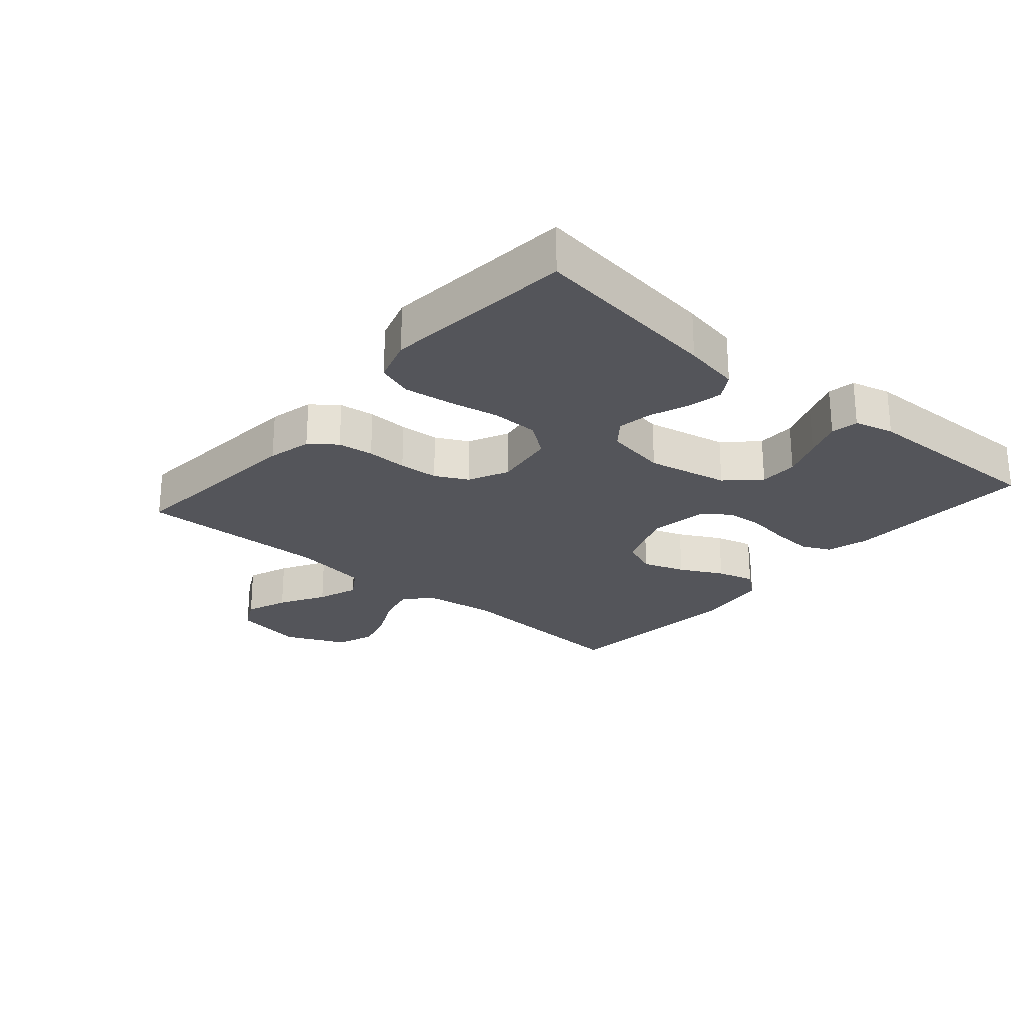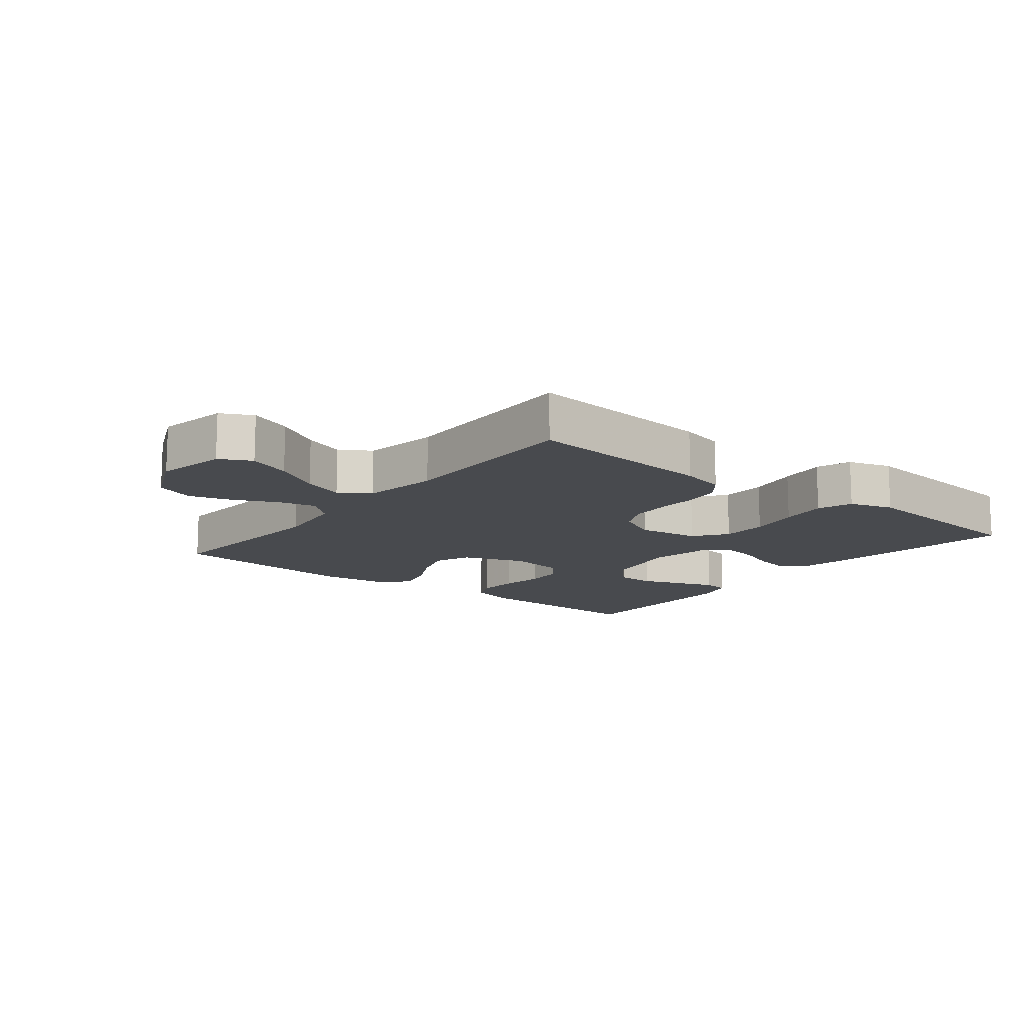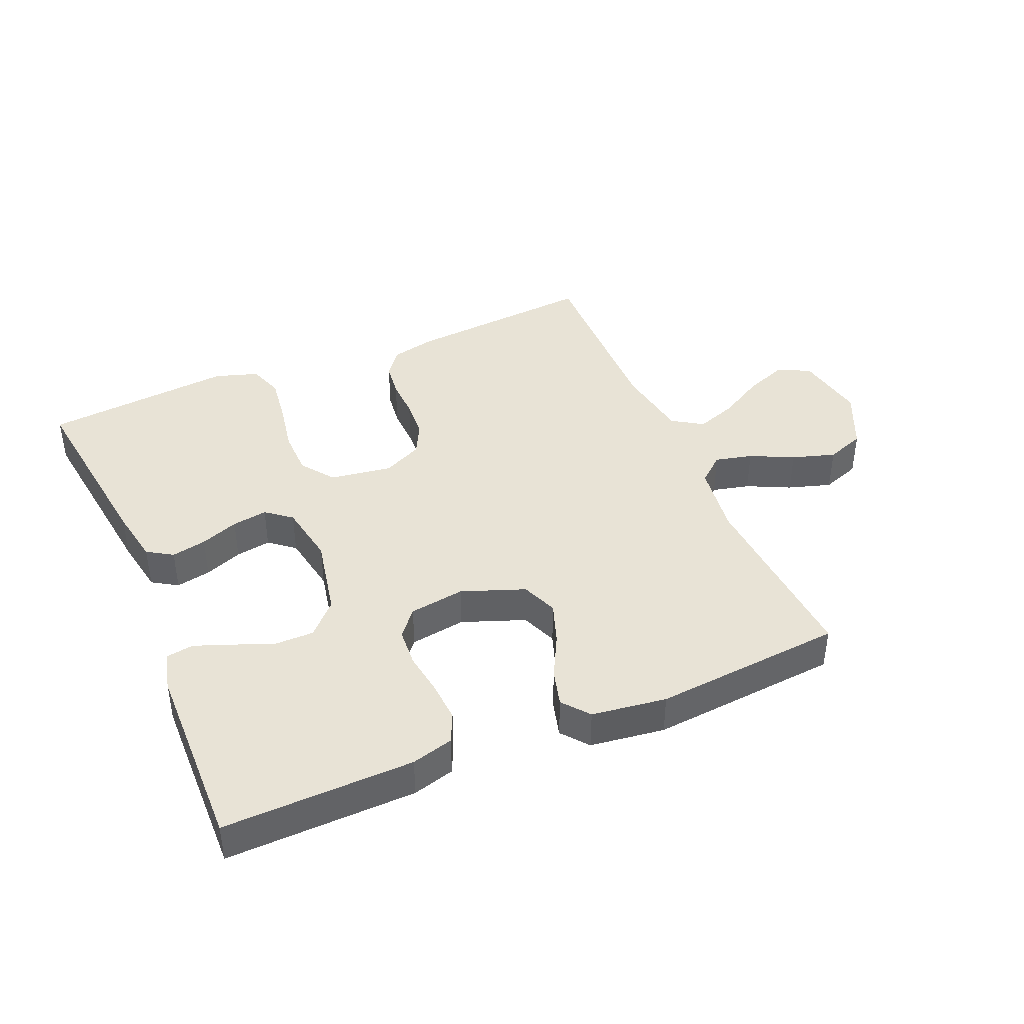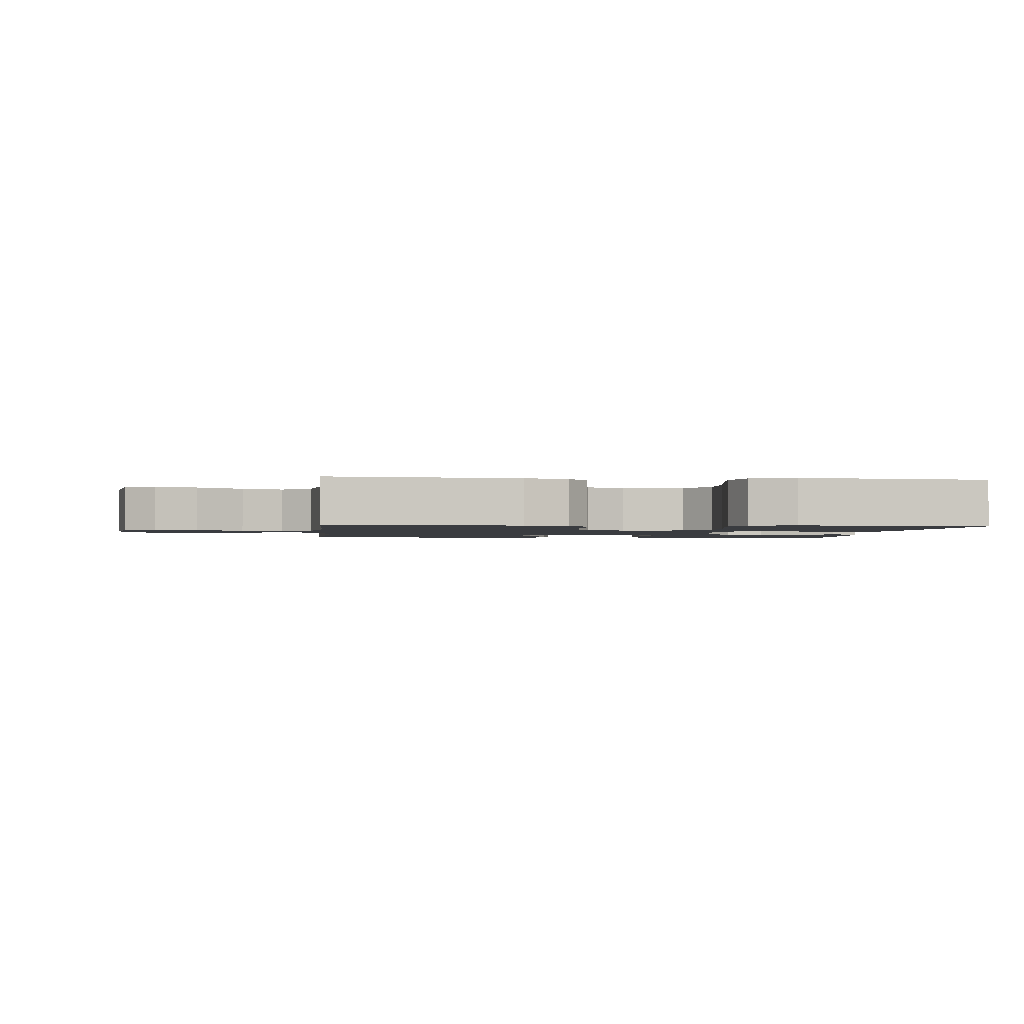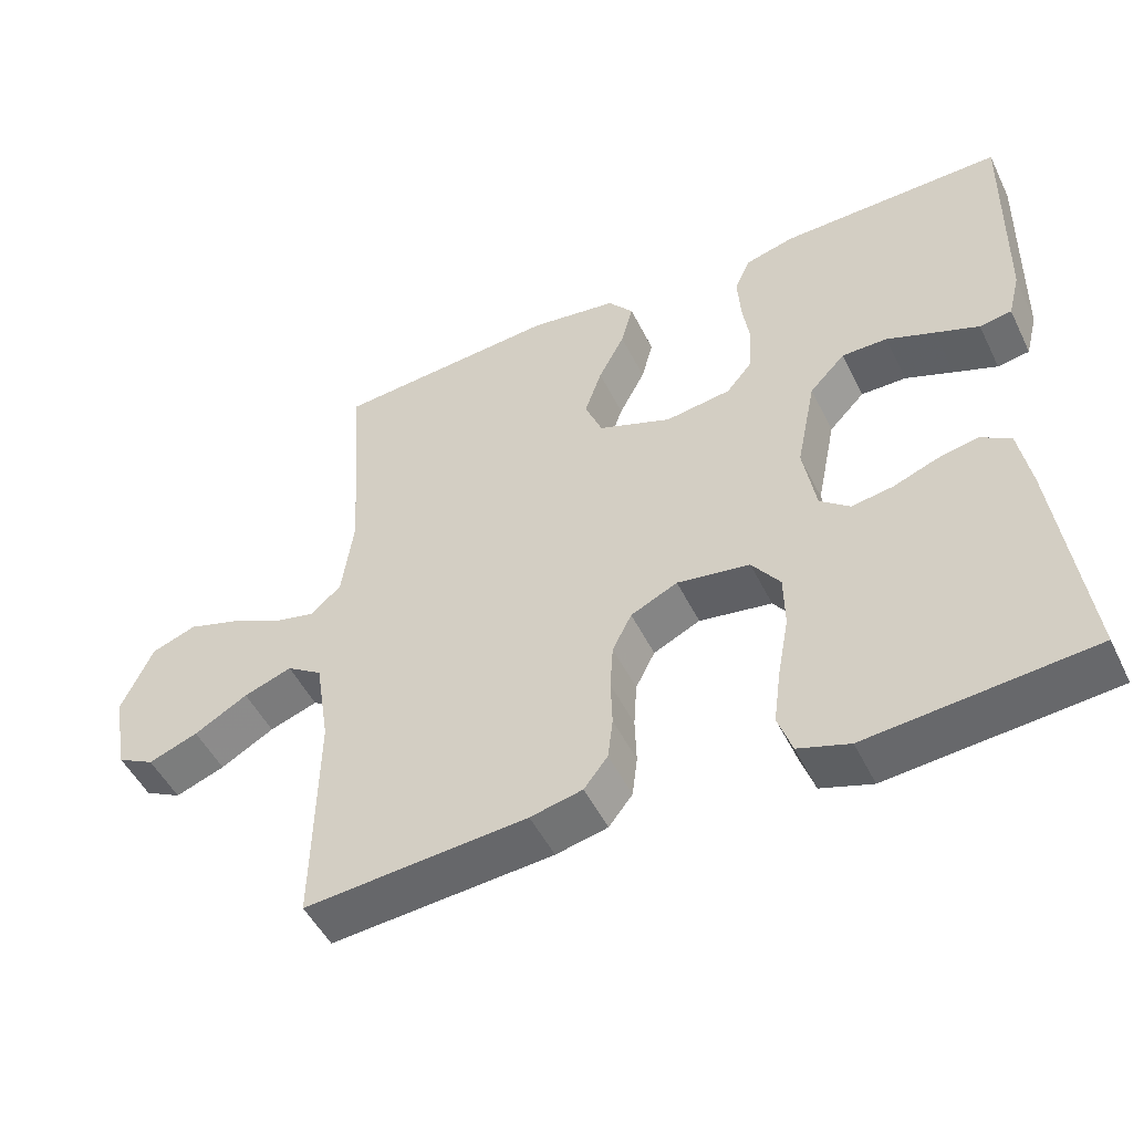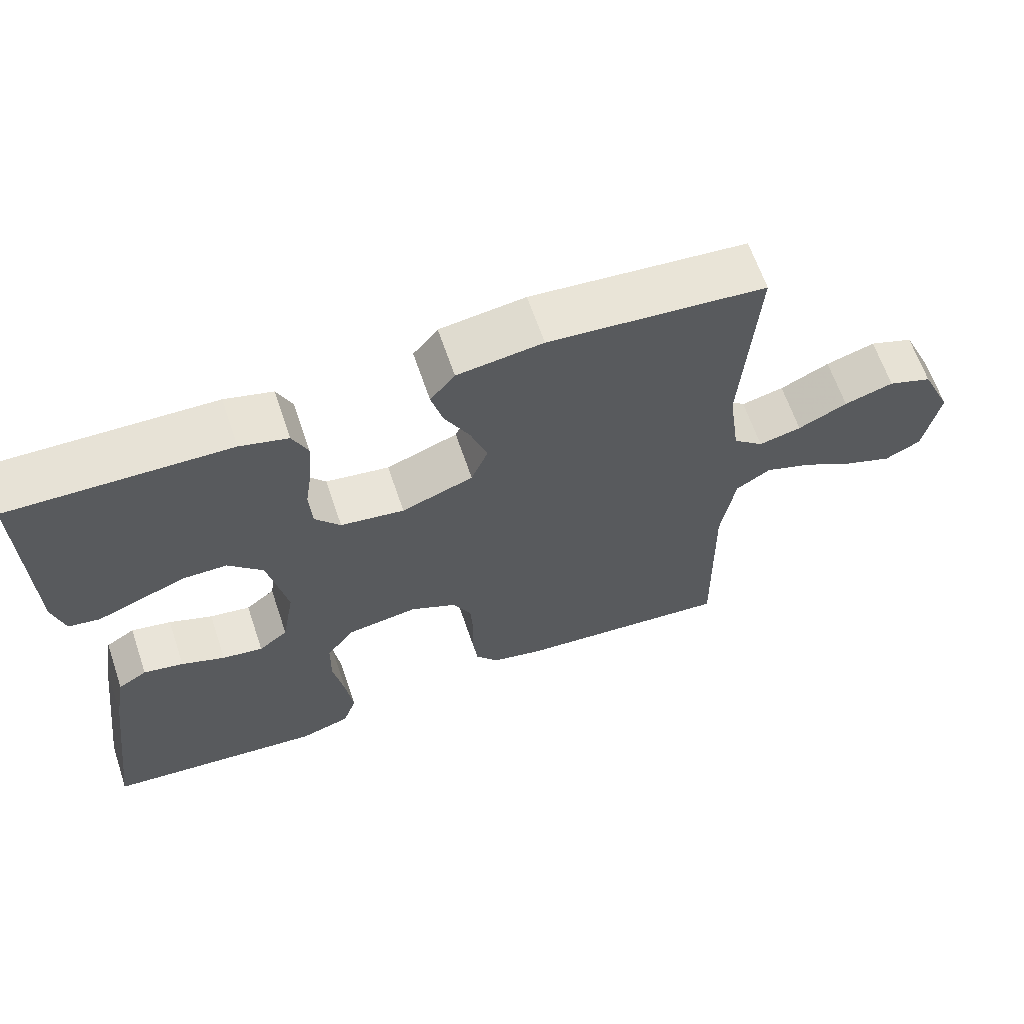
<metadata>
{"format":"obj","ext":"obj","renderer":"f3d","projection":"perspective","resolution":1024,"background":"white","views":[{"elev":-24.9,"azim":-130.8,"up":"+Y"},{"elev":-13.2,"azim":141.3,"up":"+Y"},{"elev":41.4,"azim":-23.1,"up":"+Y"},{"elev":-1.8,"azim":174.1,"up":"+Y"},{"elev":-49.7,"azim":-154.5,"up":"+Z"},{"elev":64.0,"azim":-18.7,"up":"+Z"}]}
</metadata>
<code>
v -0.5 0.07 -0.5
v -0.461 0.07 -0.2
v -0.445 0.07 -0.111
v -0.405 0.07 -0.086
v -0.35 0.07 -0.097
v -0.29 0.07 -0.12
v -0.234 0.07 -0.129
v -0.194 0.07 -0.097
v -0.177 0.07 0
v -0.203 0.07 0.128
v -0.251 0.07 0.178
v -0.312 0.07 0.178
v -0.377 0.07 0.153
v -0.435 0.07 0.131
v -0.478 0.07 0.138
v -0.494 0.07 0.2
v -0.5 0.07 0.5
v -0.2 0.07 0.493
v -0.134 0.07 0.475
v -0.113 0.07 0.429
v -0.117 0.07 0.366
v -0.127 0.07 0.298
v -0.123 0.07 0.237
v -0.088 0.07 0.195
v 0 0.07 0.182
v 0.099 0.07 0.219
v 0.122 0.07 0.276
v 0.099 0.07 0.342
v 0.064 0.07 0.409
v 0.048 0.07 0.468
v 0.082 0.07 0.51
v 0.2 0.07 0.526
v 0.5 0.07 0.5
v 0.48 0.07 0.2
v 0.496 0.07 0.085
v 0.538 0.07 0.049
v 0.597 0.07 0.063
v 0.665 0.07 0.096
v 0.733 0.07 0.117
v 0.794 0.07 0.095
v 0.837 0.07 0
v 0.816 0.07 -0.112
v 0.766 0.07 -0.138
v 0.699 0.07 -0.113
v 0.627 0.07 -0.072
v 0.562 0.07 -0.049
v 0.514 0.07 -0.08
v 0.495 0.07 -0.2
v 0.5 0.07 -0.5
v 0.2 0.07 -0.475
v 0.13 0.07 -0.459
v 0.098 0.07 -0.418
v 0.091 0.07 -0.362
v 0.093 0.07 -0.298
v 0.089 0.07 -0.236
v 0.063 0.07 -0.185
v 0 0.07 -0.155
v -0.098 0.07 -0.17
v -0.136 0.07 -0.222
v -0.137 0.07 -0.295
v -0.122 0.07 -0.376
v -0.112 0.07 -0.451
v -0.131 0.07 -0.506
v -0.2 0.07 -0.528
v -0.5 0 -0.5
v -0.461 0 -0.2
v -0.445 0 -0.111
v -0.405 0 -0.086
v -0.35 0 -0.097
v -0.29 0 -0.12
v -0.234 0 -0.129
v -0.194 0 -0.097
v -0.177 0 0
v -0.203 0 0.128
v -0.251 0 0.178
v -0.312 0 0.178
v -0.377 0 0.153
v -0.435 0 0.131
v -0.478 0 0.138
v -0.494 0 0.2
v -0.5 0 0.5
v -0.2 0 0.493
v -0.134 0 0.475
v -0.113 0 0.429
v -0.117 0 0.366
v -0.127 0 0.298
v -0.123 0 0.237
v -0.088 0 0.195
v 0 0 0.182
v 0.099 0 0.219
v 0.122 0 0.276
v 0.099 0 0.342
v 0.064 0 0.409
v 0.048 0 0.468
v 0.082 0 0.51
v 0.2 0 0.526
v 0.5 0 0.5
v 0.48 0 0.2
v 0.496 0 0.085
v 0.538 0 0.049
v 0.597 0 0.063
v 0.665 0 0.096
v 0.733 0 0.117
v 0.794 0 0.095
v 0.837 0 0
v 0.816 0 -0.112
v 0.766 0 -0.138
v 0.699 0 -0.113
v 0.627 0 -0.072
v 0.562 0 -0.049
v 0.514 0 -0.08
v 0.495 0 -0.2
v 0.5 0 -0.5
v 0.2 0 -0.475
v 0.13 0 -0.459
v 0.098 0 -0.418
v 0.091 0 -0.362
v 0.093 0 -0.298
v 0.089 0 -0.236
v 0.063 0 -0.185
v 0 0 -0.155
v -0.098 0 -0.17
v -0.136 0 -0.222
v -0.137 0 -0.295
v -0.122 0 -0.376
v -0.112 0 -0.451
v -0.131 0 -0.506
v -0.2 0 -0.528
f 4 5 6
f 3 4 6
f 2 3 6
f 1 2 6
f 64 1 6
f 63 64 6
f 62 63 6
f 61 62 6
f 60 61 6
f 59 60 6 7
f 58 59 7 8
f 57 58 8 9
f 56 57 9 10
f 52 53 54
f 51 52 54
f 50 51 54
f 49 50 54
f 48 49 54
f 47 48 54 55
f 46 47 55 56
f 43 44 45
f 42 43 45
f 41 42 45
f 40 41 45
f 39 40 45
f 38 39 45
f 37 38 45
f 36 37 45 46
f 46 56 10
f 36 46 10
f 35 36 10
f 32 33 34
f 31 32 34
f 30 31 34
f 29 30 34
f 28 29 34
f 27 28 34 35
f 20 21 22
f 19 20 22
f 18 19 22
f 17 18 22
f 16 17 22
f 15 16 22
f 14 15 22
f 13 14 22
f 12 13 22
f 11 12 22 23
f 10 11 23 24
f 26 27 35
f 25 26 35
f 10 24 25 35
f 70 69 68
f 70 68 67
f 70 67 66
f 70 66 65
f 70 65 128
f 70 128 127
f 70 127 126
f 70 126 125
f 70 125 124
f 71 70 124 123
f 72 71 123 122
f 73 72 122 121
f 74 73 121 120
f 118 117 116
f 118 116 115
f 118 115 114
f 118 114 113
f 118 113 112
f 119 118 112 111
f 120 119 111 110
f 109 108 107
f 109 107 106
f 109 106 105
f 109 105 104
f 109 104 103
f 109 103 102
f 109 102 101
f 110 109 101 100
f 74 120 110
f 74 110 100
f 74 100 99
f 98 97 96
f 98 96 95
f 98 95 94
f 98 94 93
f 98 93 92
f 99 98 92 91
f 86 85 84
f 86 84 83
f 86 83 82
f 86 82 81
f 86 81 80
f 86 80 79
f 86 79 78
f 86 78 77
f 86 77 76
f 87 86 76 75
f 88 87 75 74
f 99 91 90
f 99 90 89
f 99 89 88 74
f 1 65 66 2
f 2 66 67 3
f 3 67 68 4
f 4 68 69 5
f 5 69 70 6
f 6 70 71 7
f 7 71 72 8
f 8 72 73 9
f 9 73 74 10
f 10 74 75 11
f 11 75 76 12
f 12 76 77 13
f 13 77 78 14
f 14 78 79 15
f 15 79 80 16
f 16 80 81 17
f 17 81 82 18
f 18 82 83 19
f 19 83 84 20
f 20 84 85 21
f 21 85 86 22
f 22 86 87 23
f 23 87 88 24
f 24 88 89 25
f 25 89 90 26
f 26 90 91 27
f 27 91 92 28
f 28 92 93 29
f 29 93 94 30
f 30 94 95 31
f 31 95 96 32
f 32 96 97 33
f 33 97 98 34
f 34 98 99 35
f 35 99 100 36
f 36 100 101 37
f 37 101 102 38
f 38 102 103 39
f 39 103 104 40
f 40 104 105 41
f 41 105 106 42
f 42 106 107 43
f 43 107 108 44
f 44 108 109 45
f 45 109 110 46
f 46 110 111 47
f 47 111 112 48
f 48 112 113 49
f 49 113 114 50
f 50 114 115 51
f 51 115 116 52
f 52 116 117 53
f 53 117 118 54
f 54 118 119 55
f 55 119 120 56
f 56 120 121 57
f 57 121 122 58
f 58 122 123 59
f 59 123 124 60
f 60 124 125 61
f 61 125 126 62
f 62 126 127 63
f 63 127 128 64
f 64 128 65 1

</code>
